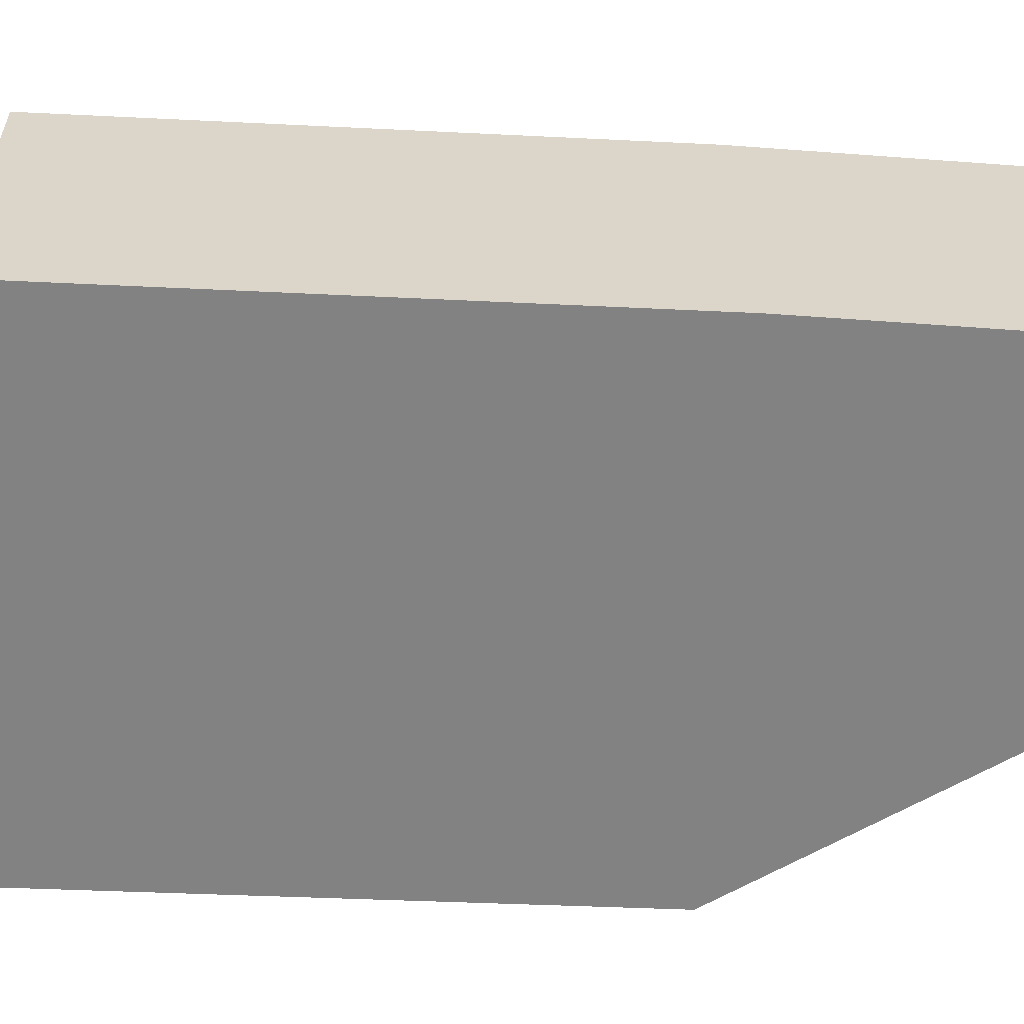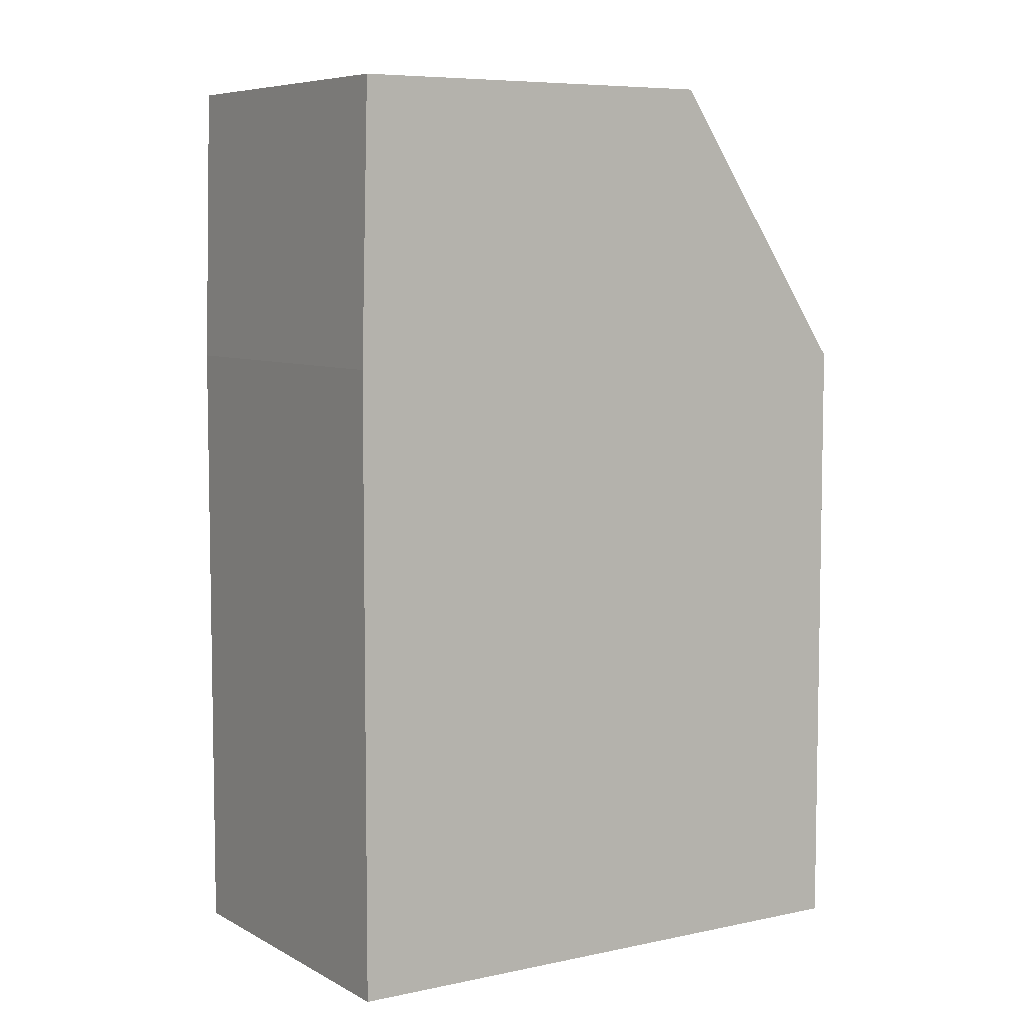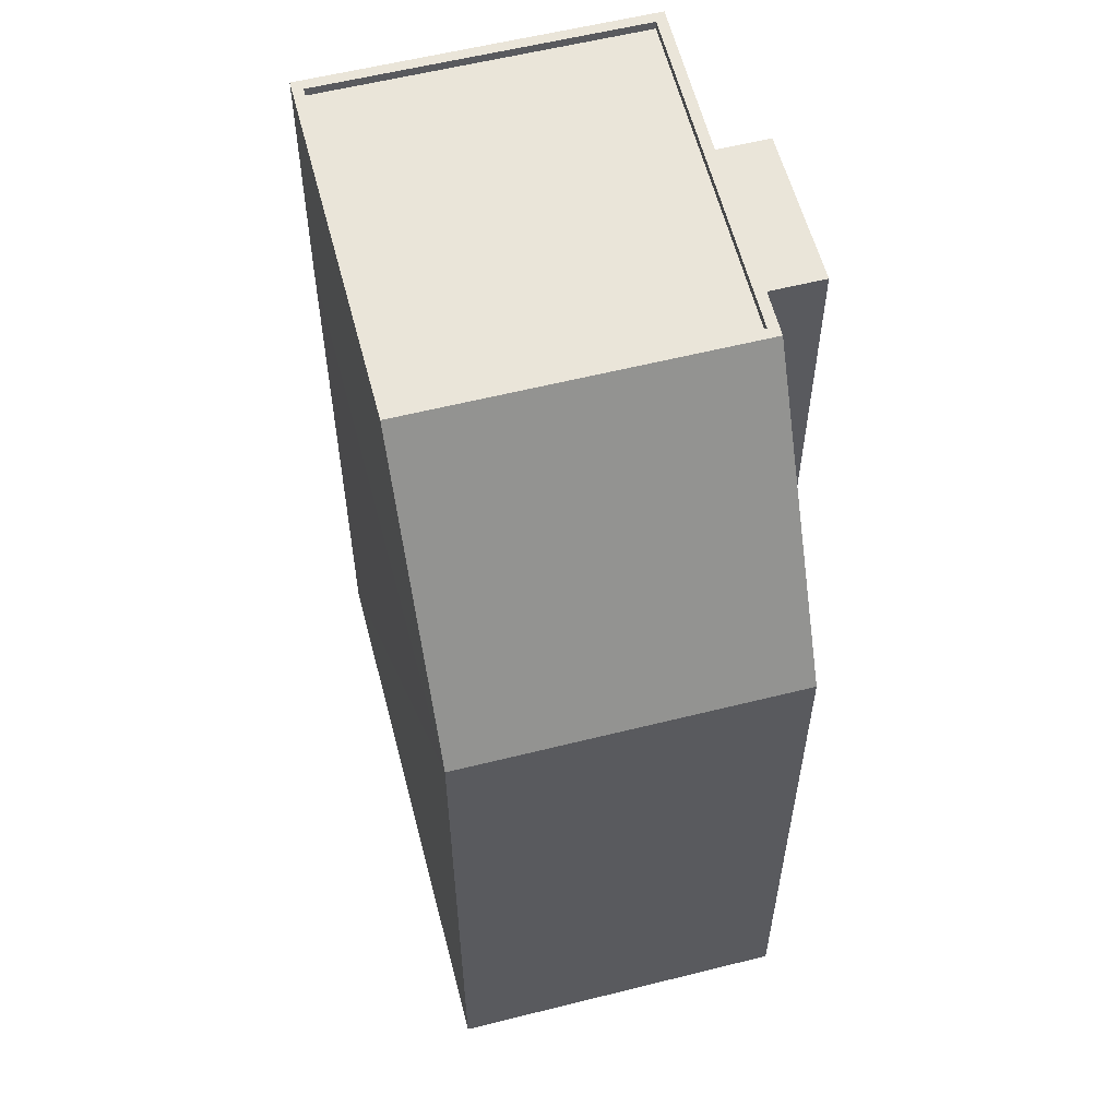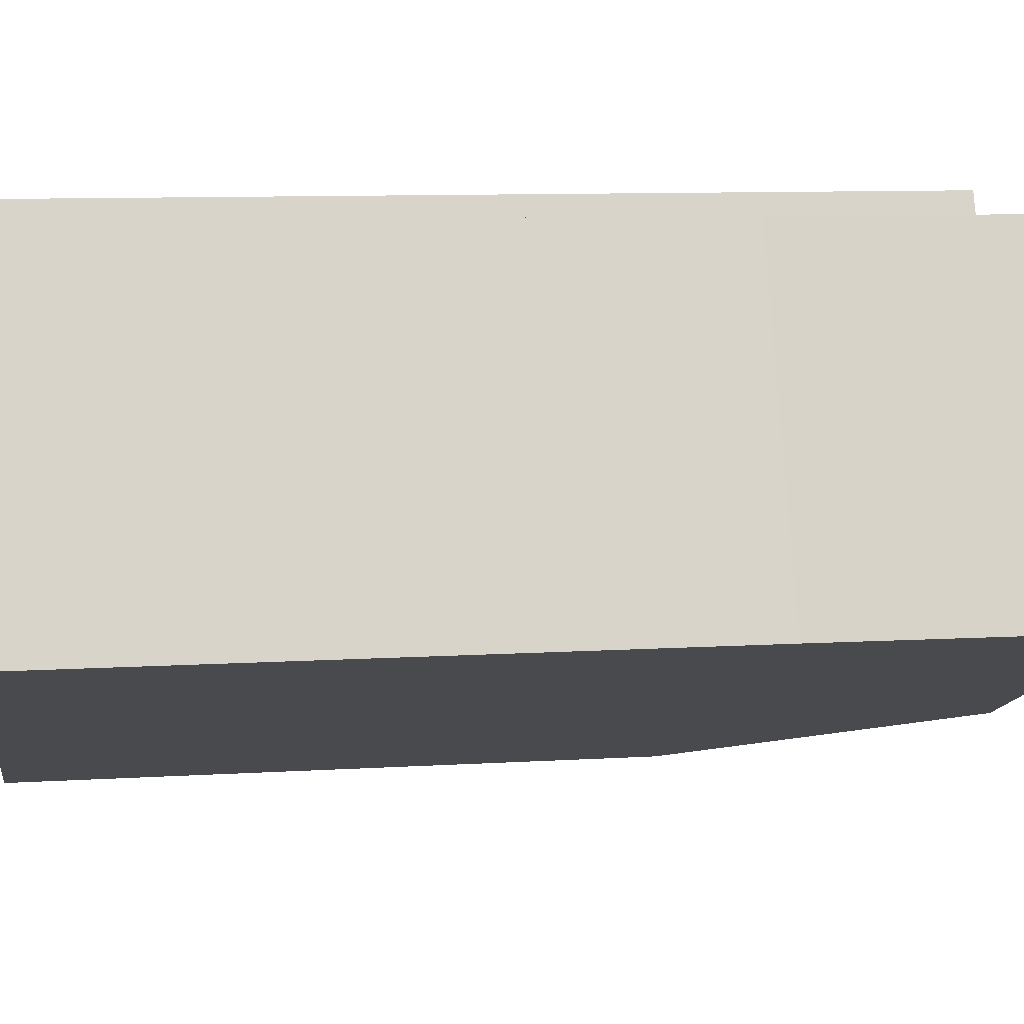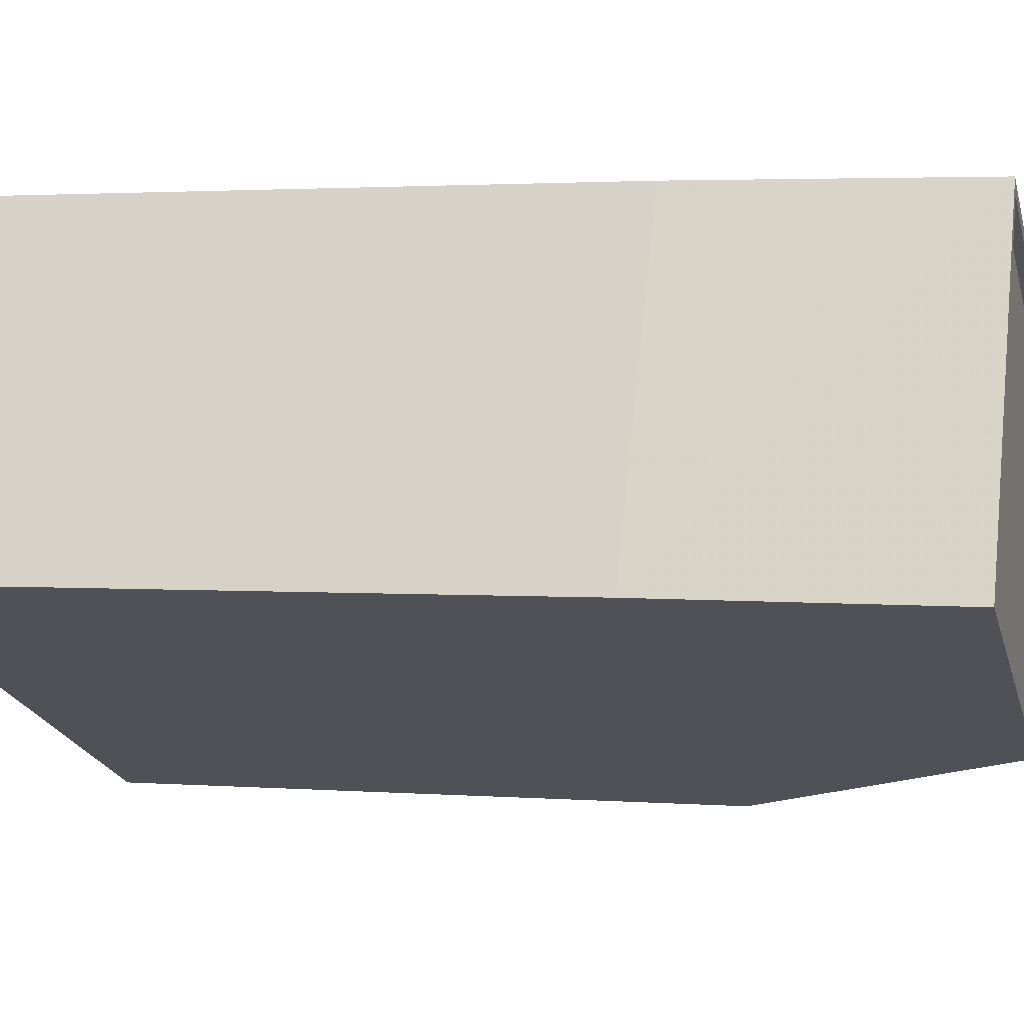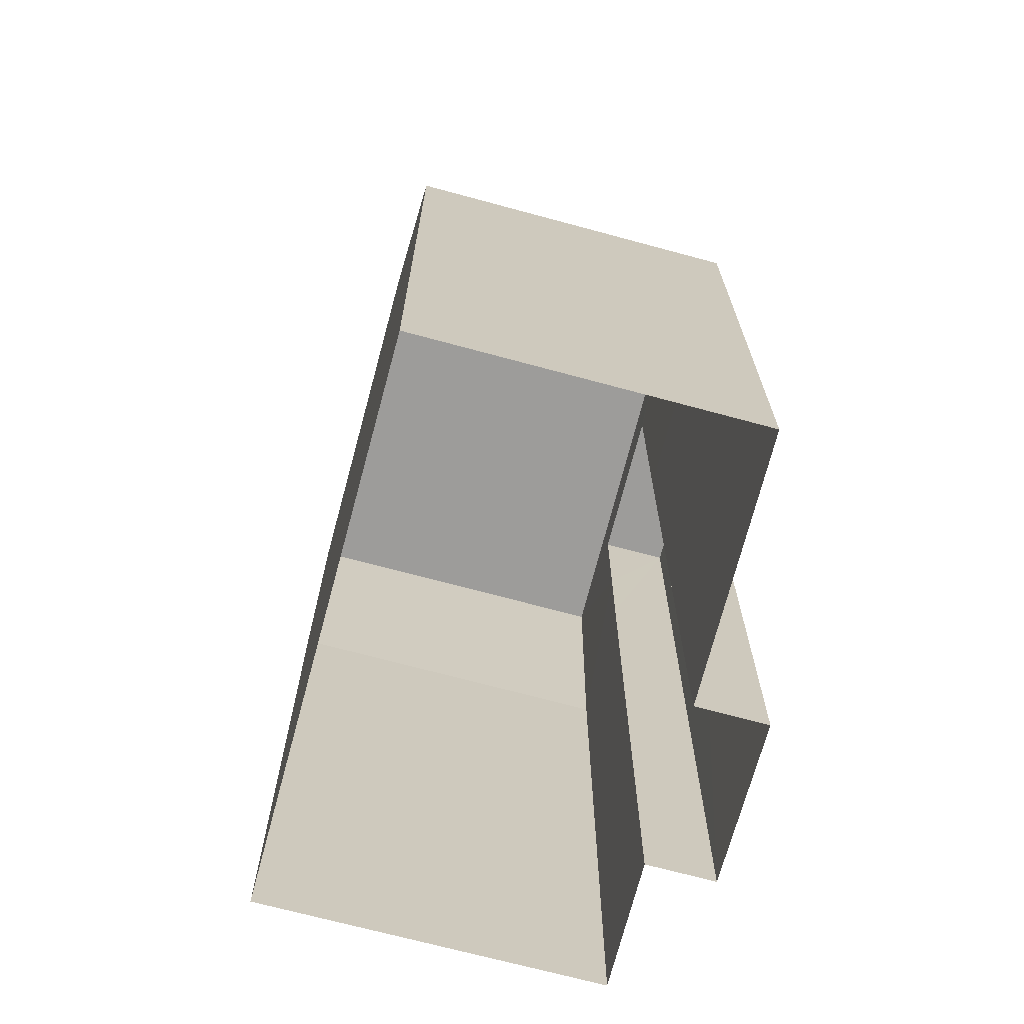
<metadata>
{"format":"obj","ext":"obj","renderer":"f3d","projection":"perspective","resolution":1024,"background":"white","views":[{"elev":-37.4,"azim":-93.7,"up":"+Y"},{"elev":6.8,"azim":-56.1,"up":"+Z"},{"elev":58.2,"azim":52.1,"up":"+Z"},{"elev":9.8,"azim":-99.0,"up":"+Y"},{"elev":2.0,"azim":-74.4,"up":"+Y"},{"elev":-70.2,"azim":51.5,"up":"+Z"}]}
</metadata>
<code>
v -1.283e+04 -3.375e+04 35.9
v -1.283e+04 -3.376e+04 35.9
v -1.285e+04 -3.376e+04 35.9
v -1.284e+04 -3.375e+04 35.9
v -1.284e+04 -3.375e+04 35.9
v -1.283e+04 -3.375e+04 35.9
v -1.284e+04 -3.375e+04 35.9
v -1.283e+04 -3.375e+04 35.9
v -1.283e+04 -3.375e+04 53.52
v -1.284e+04 -3.376e+04 61.39
v -1.283e+04 -3.376e+04 53.52
v -1.283e+04 -3.375e+04 61.39
v -1.283e+04 -3.375e+04 59.89
v -1.284e+04 -3.375e+04 59.89
v -1.284e+04 -3.375e+04 59.89
v -1.283e+04 -3.375e+04 59.89
v -1.284e+04 -3.375e+04 61.39
v -1.284e+04 -3.375e+04 61.39
v -1.283e+04 -3.375e+04 61.39
v -1.285e+04 -3.375e+04 61.14
v -1.284e+04 -3.376e+04 61.14
v -1.283e+04 -3.375e+04 61.14
v -1.284e+04 -3.375e+04 61.14
v -1.285e+04 -3.376e+04 61.39
v -1.284e+04 -3.376e+04 61.39
v -1.285e+04 -3.375e+04 61.39
v -1.285e+04 -3.376e+04 53.52
v -1.284e+04 -3.375e+04 53.52
v -1.284e+04 -3.375e+04 53.52
v -1.283e+04 -3.375e+04 53.52
v -1.283e+04 -3.375e+04 59.64
v -1.284e+04 -3.375e+04 56.25
f 1 2 3
f 3 4 5
f 1 6 2
f 7 8 5
f 8 1 5
f 5 1 3
f 9 10 11
f 12 10 9
f 13 14 15
f 16 13 15
f 17 12 18
f 17 19 12
f 20 21 22
f 23 20 22
f 18 24 17
f 10 12 25
f 24 10 25
f 25 12 19
f 17 24 26
f 25 26 24
f 11 3 2
f 11 27 3
f 27 4 3
f 27 28 4
f 29 4 28
f 29 5 4
f 11 2 6
f 9 11 6
f 1 9 6
f 1 30 9
f 31 12 9
f 30 31 9
f 28 18 32
f 18 15 32
f 16 12 31
f 16 15 12
f 12 15 18
f 29 28 32
f 11 24 27
f 10 24 11
f 24 18 27
f 27 18 28
f 13 8 7
f 14 13 7
f 8 13 30
f 1 8 30
f 16 31 13
f 13 31 30
f 5 29 7
f 29 14 7
f 32 15 14
f 29 32 14
f 19 23 22
f 19 17 23
f 25 22 21
f 25 19 22
f 25 21 20
f 26 25 20
f 17 20 23
f 17 26 20

</code>
